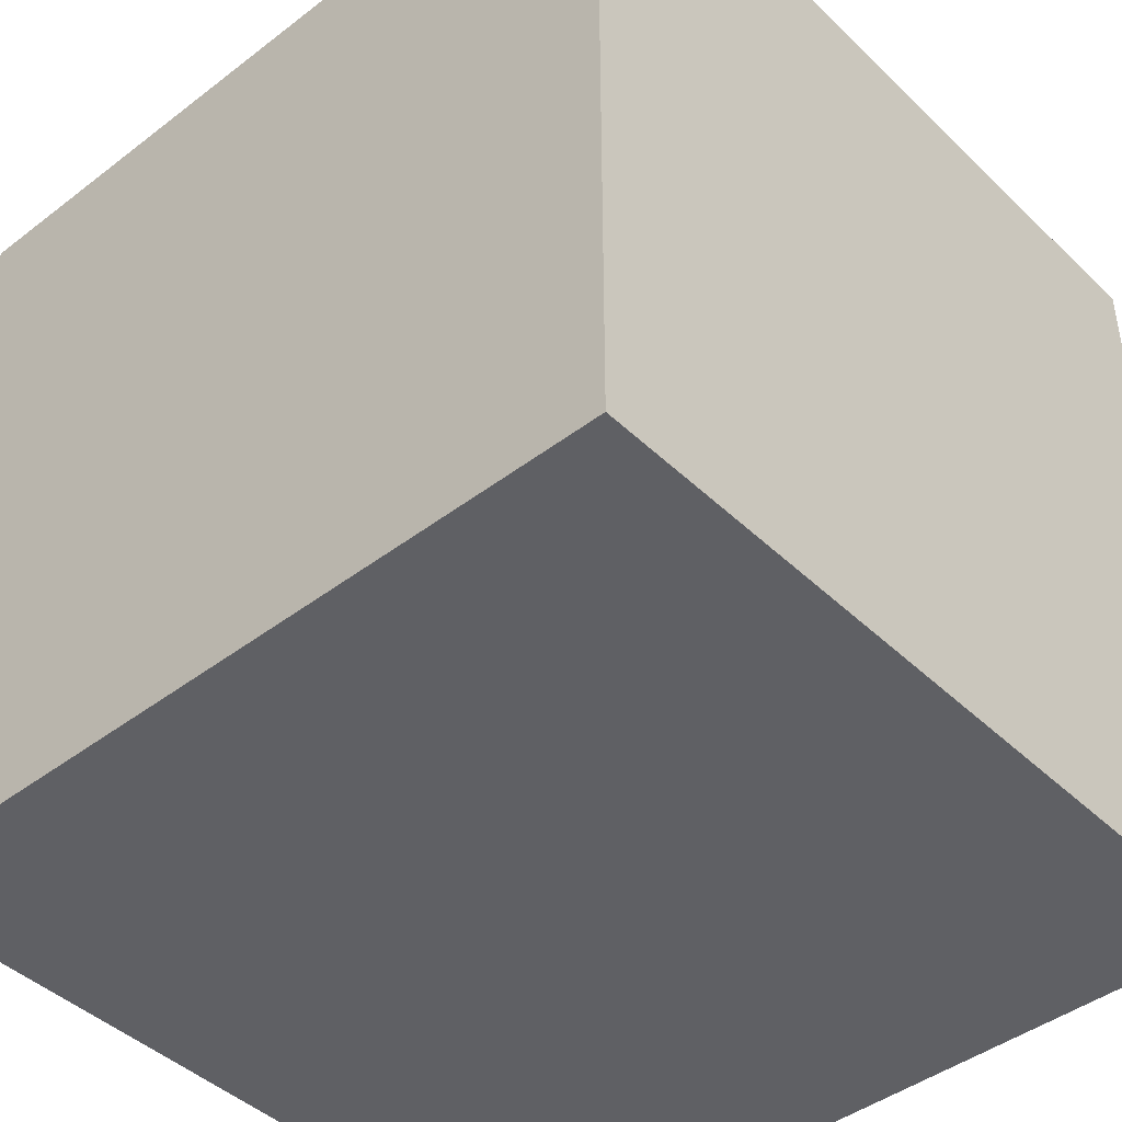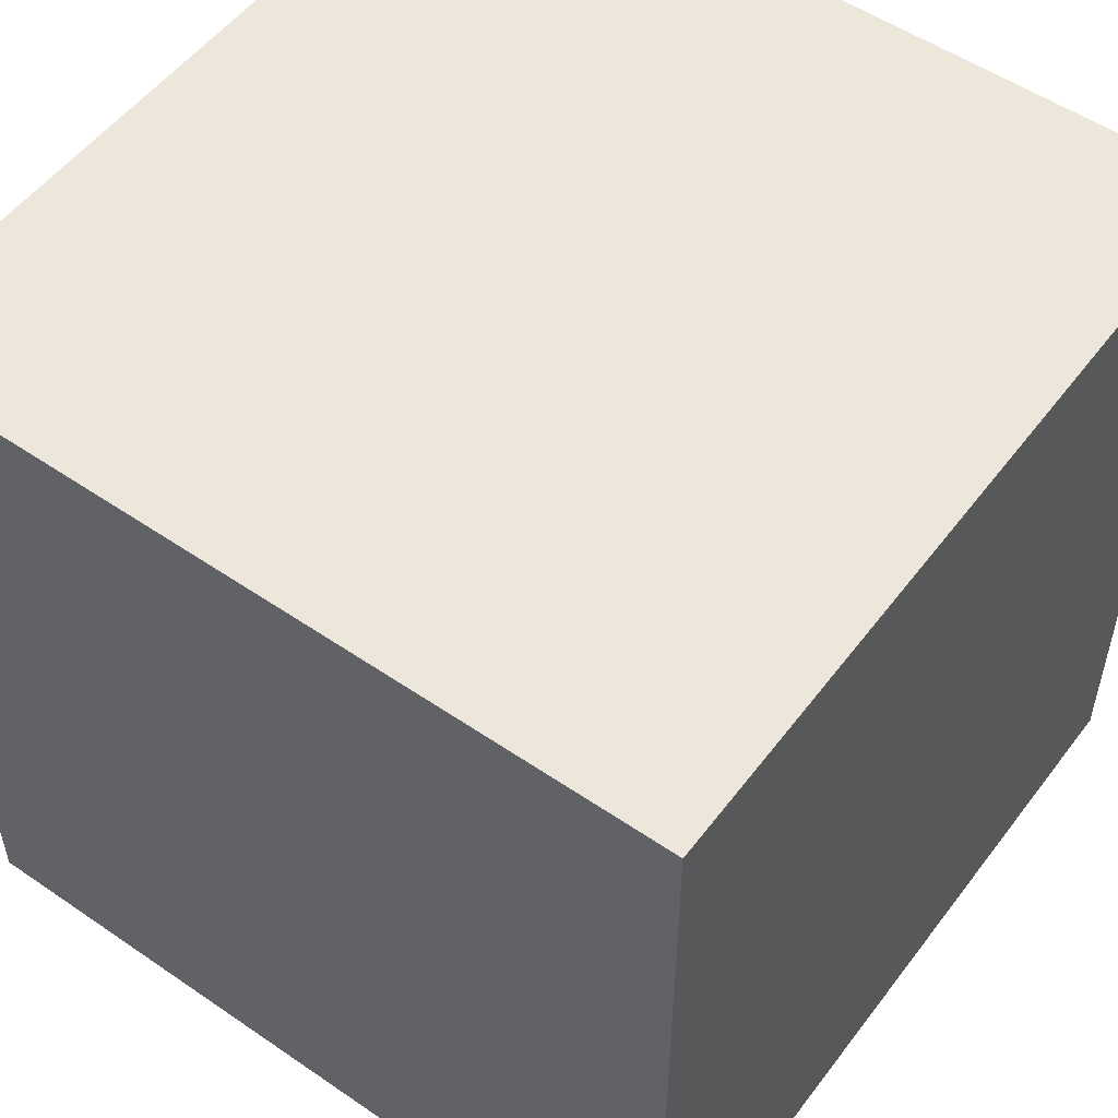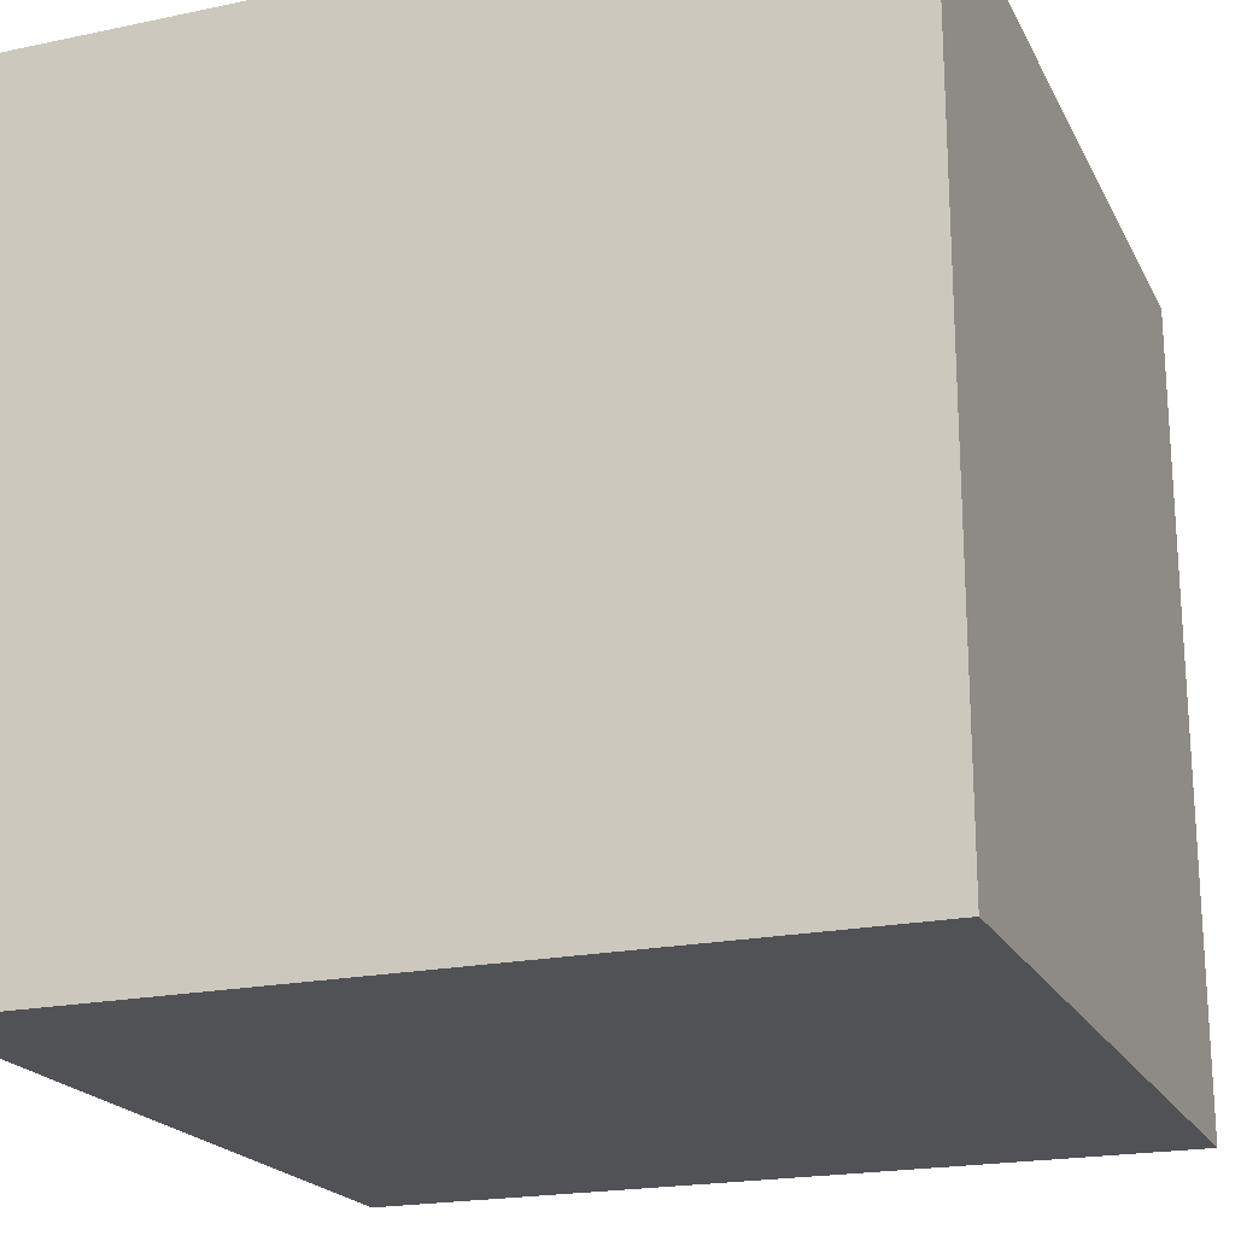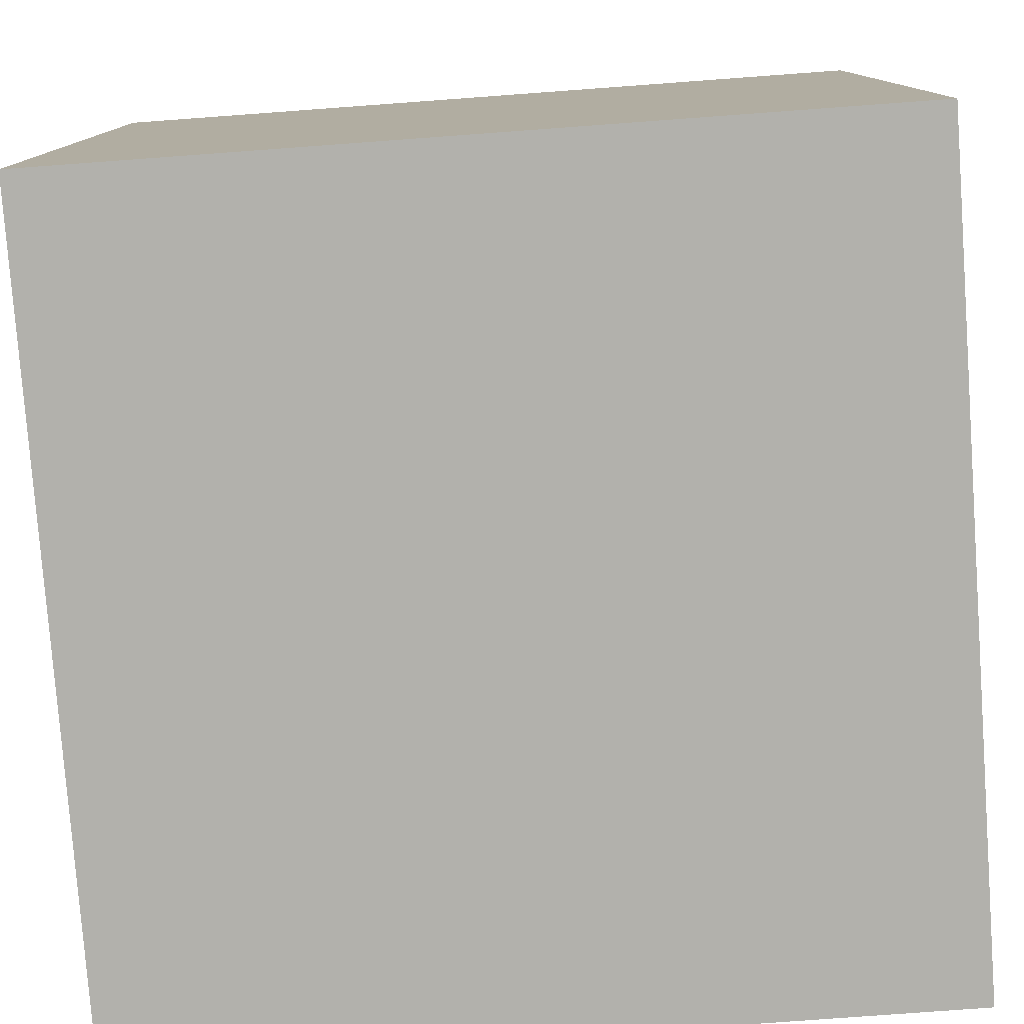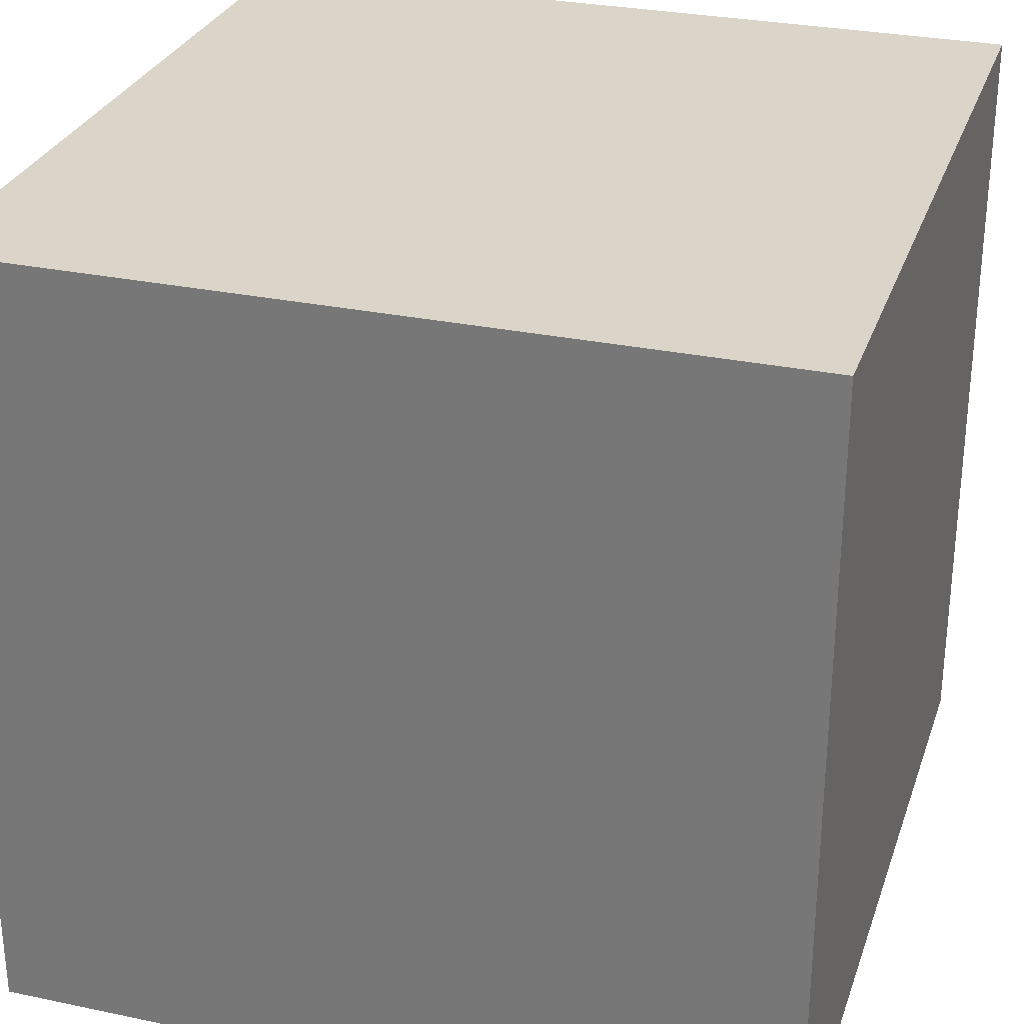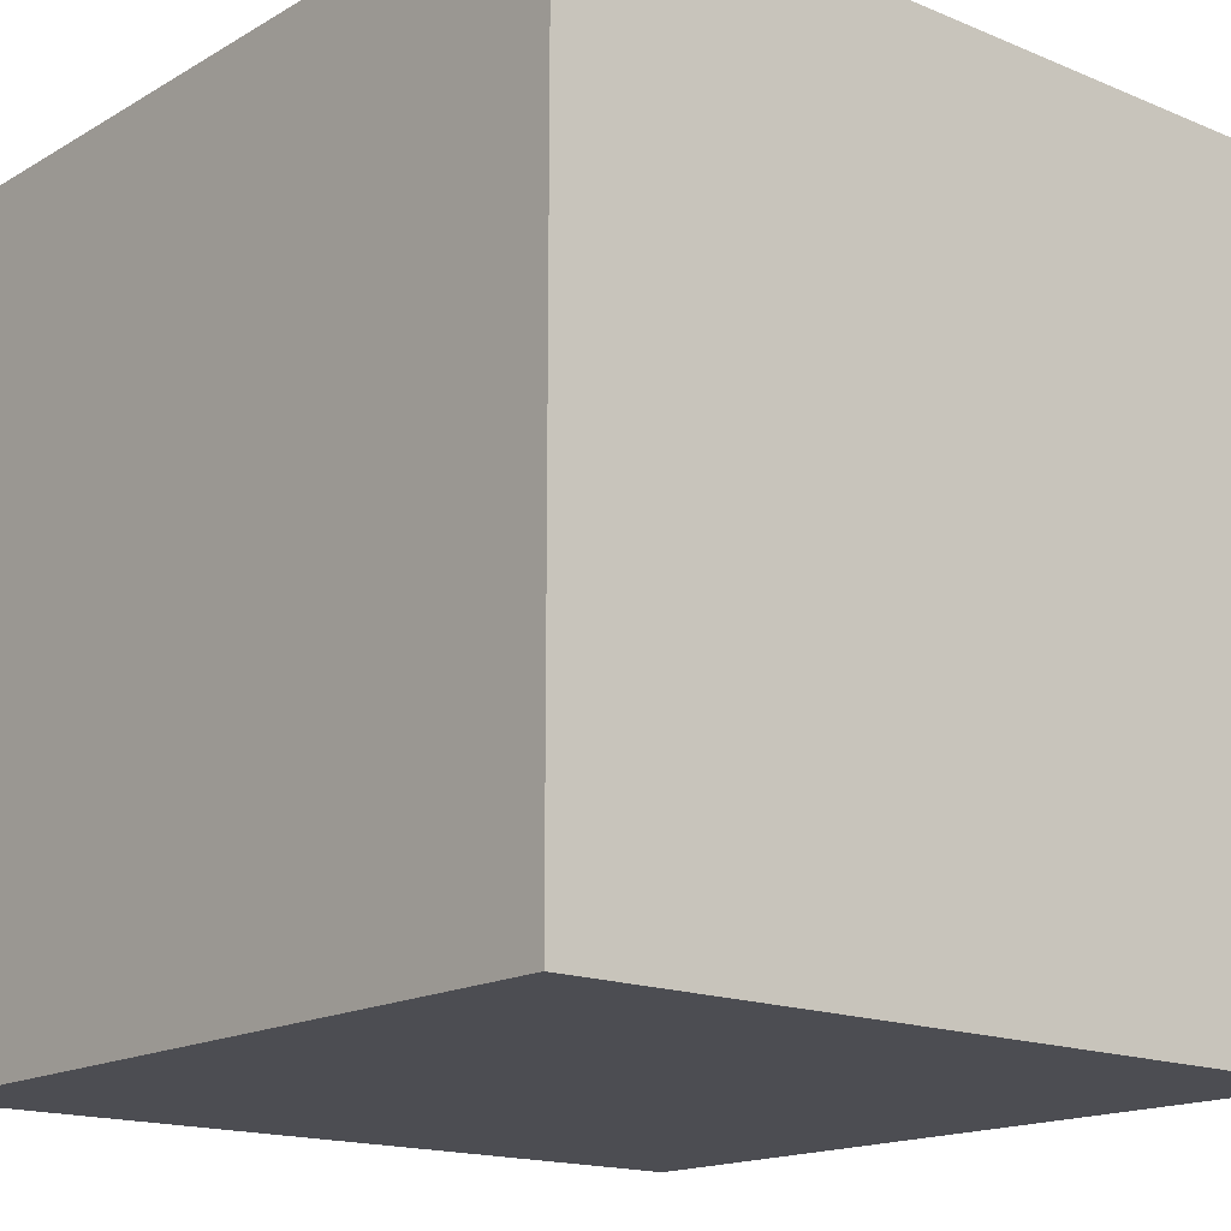
<metadata>
{"format":"obj","ext":"obj","renderer":"f3d","projection":"perspective","resolution":1024,"background":"white","views":[{"elev":-43.8,"azim":41.9,"up":"+Z"},{"elev":53.3,"azim":-143.8,"up":"+Z"},{"elev":-20.7,"azim":110.8,"up":"+Y"},{"elev":-78.9,"azim":-175.8,"up":"+Z"},{"elev":29.2,"azim":-72.7,"up":"+Z"},{"elev":-16.3,"azim":49.6,"up":"+Z"}]}
</metadata>
<code>
o test
v 0.5 0.5 -0.5
v 0.5 1.5 -0.5
v 0.5 0.5 0.5
v 0.5 1.5 0.5
v -0.5 0.5 0.5
v -0.5 1.5 0.5
v -0.5 0.5 -0.5
v -0.5 1.5 -0.5
g test
f 1 2 3
f 3 2 4
f 5 6 7
f 7 6 8
f 6 4 8
f 8 4 2
f 7 1 5
f 5 1 3
f 5 3 6
f 6 3 4
f 1 7 2
f 2 7 8

</code>
